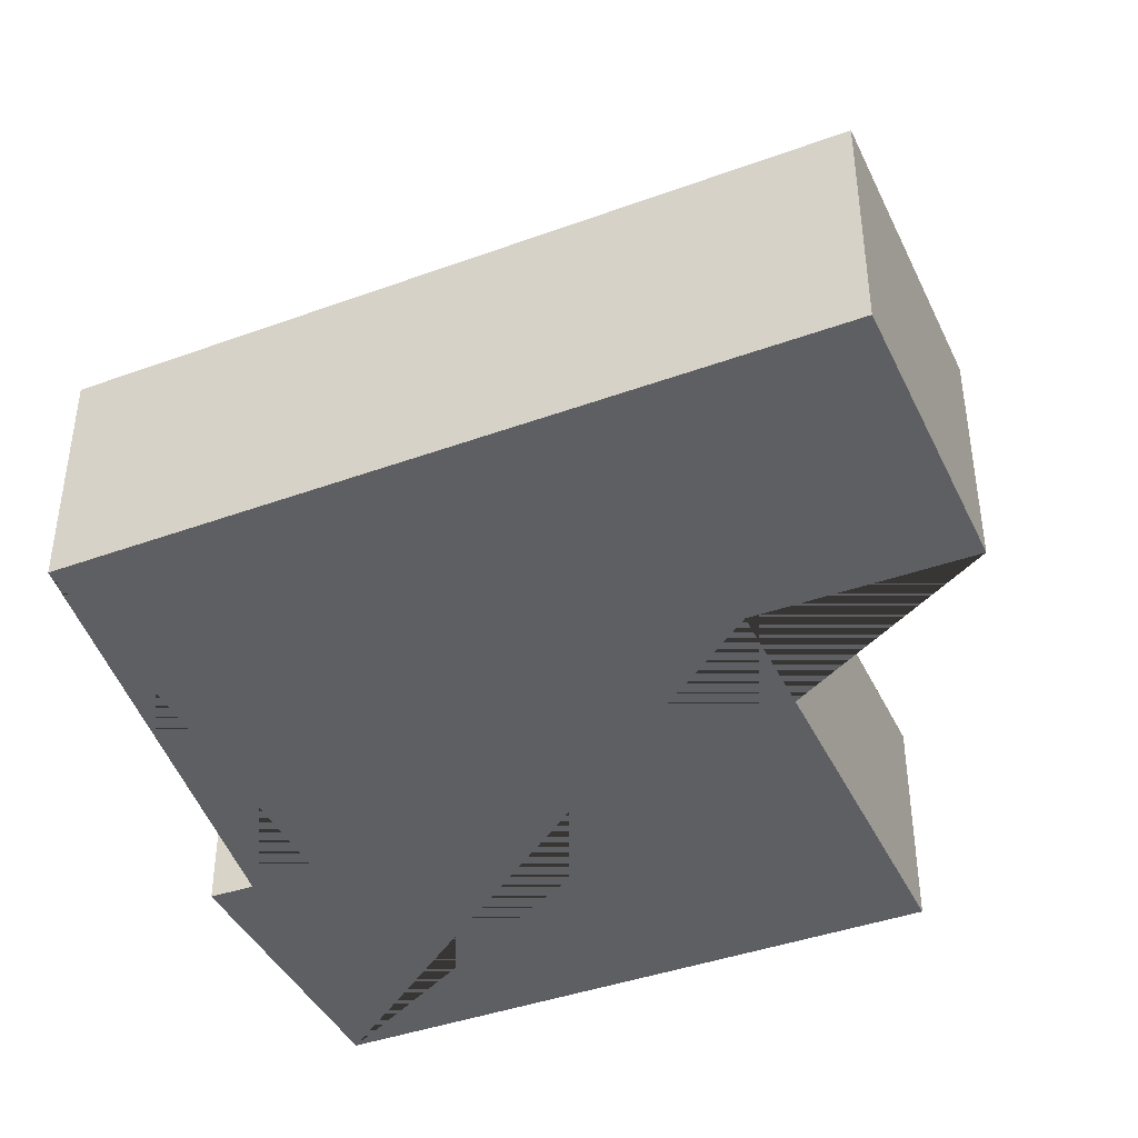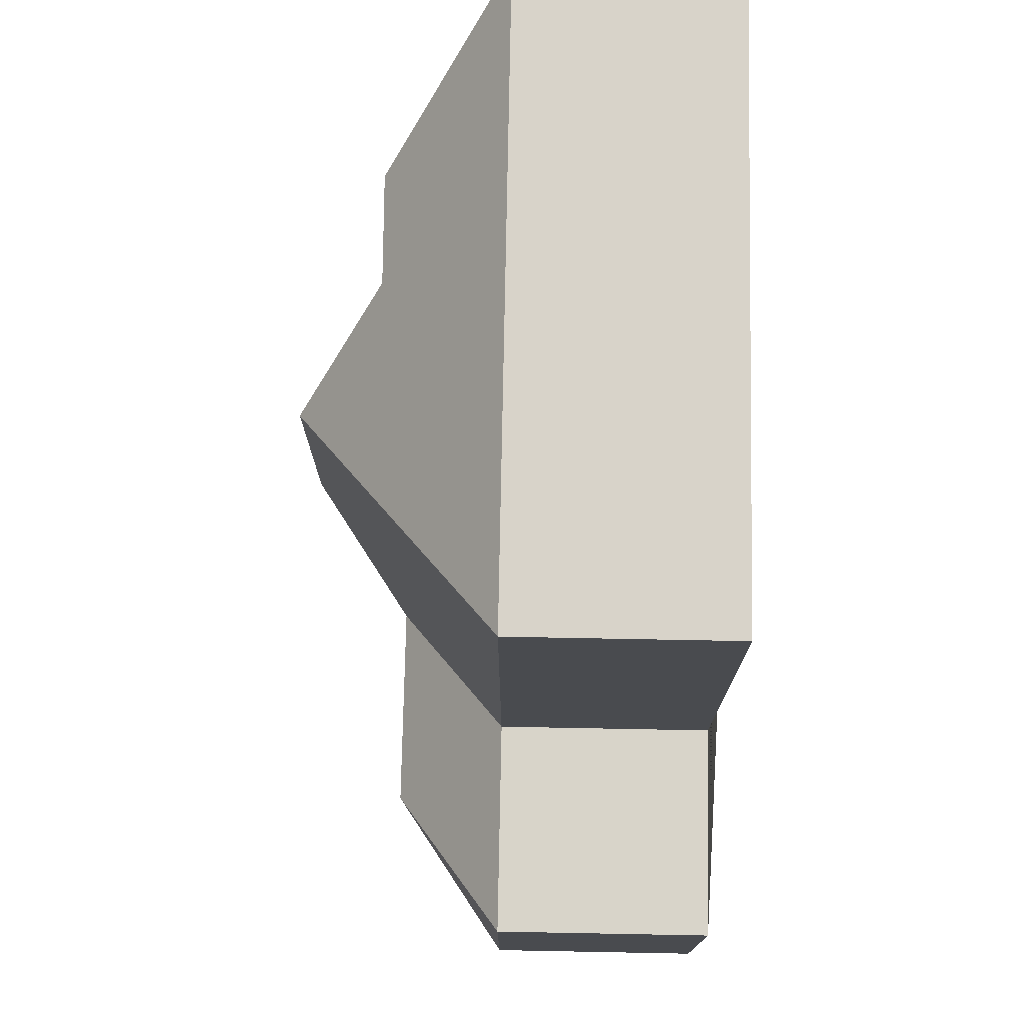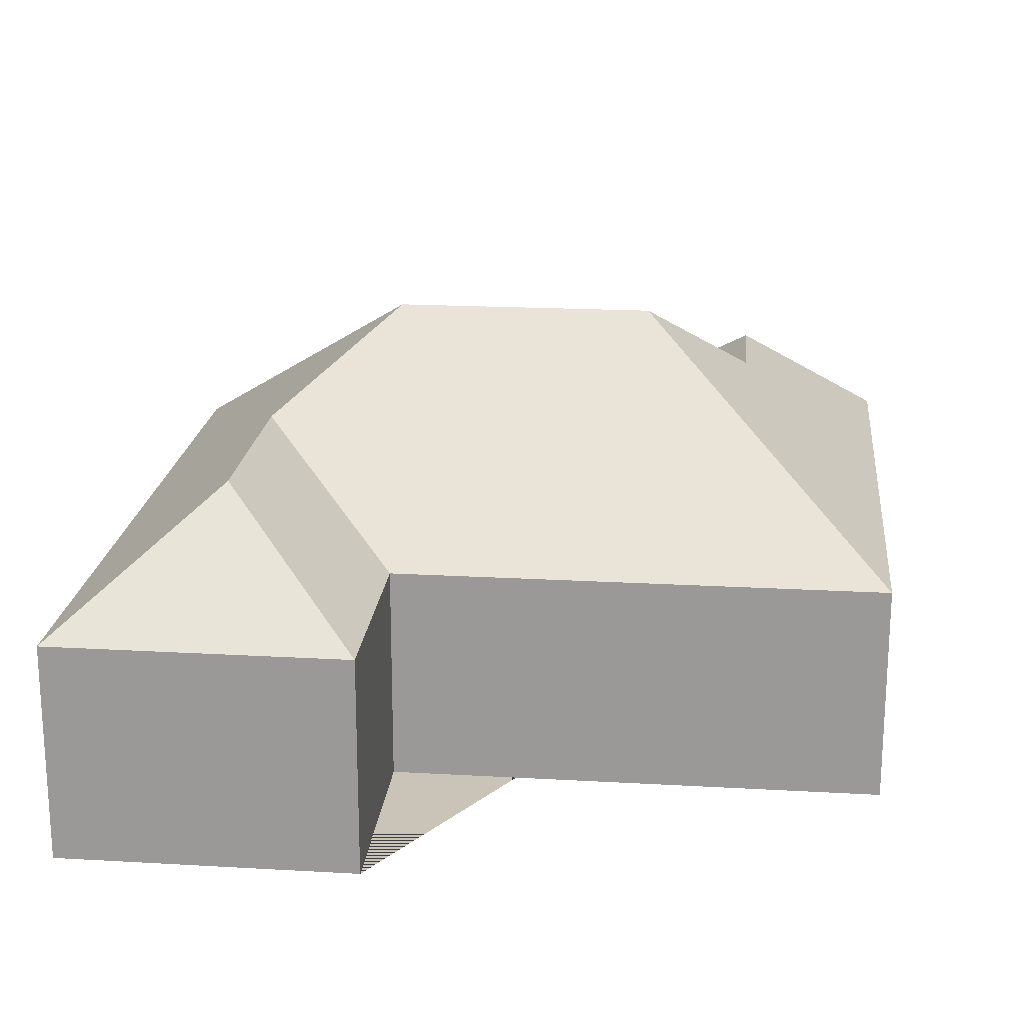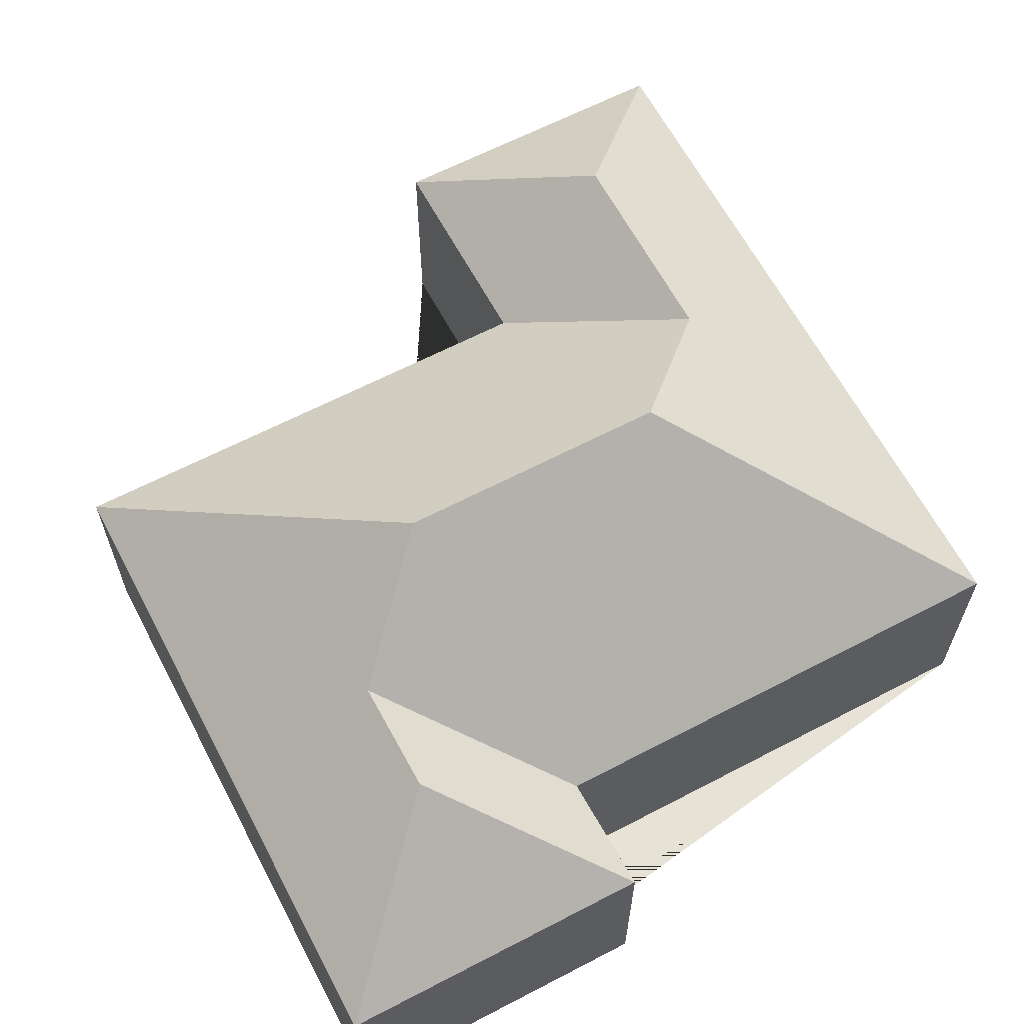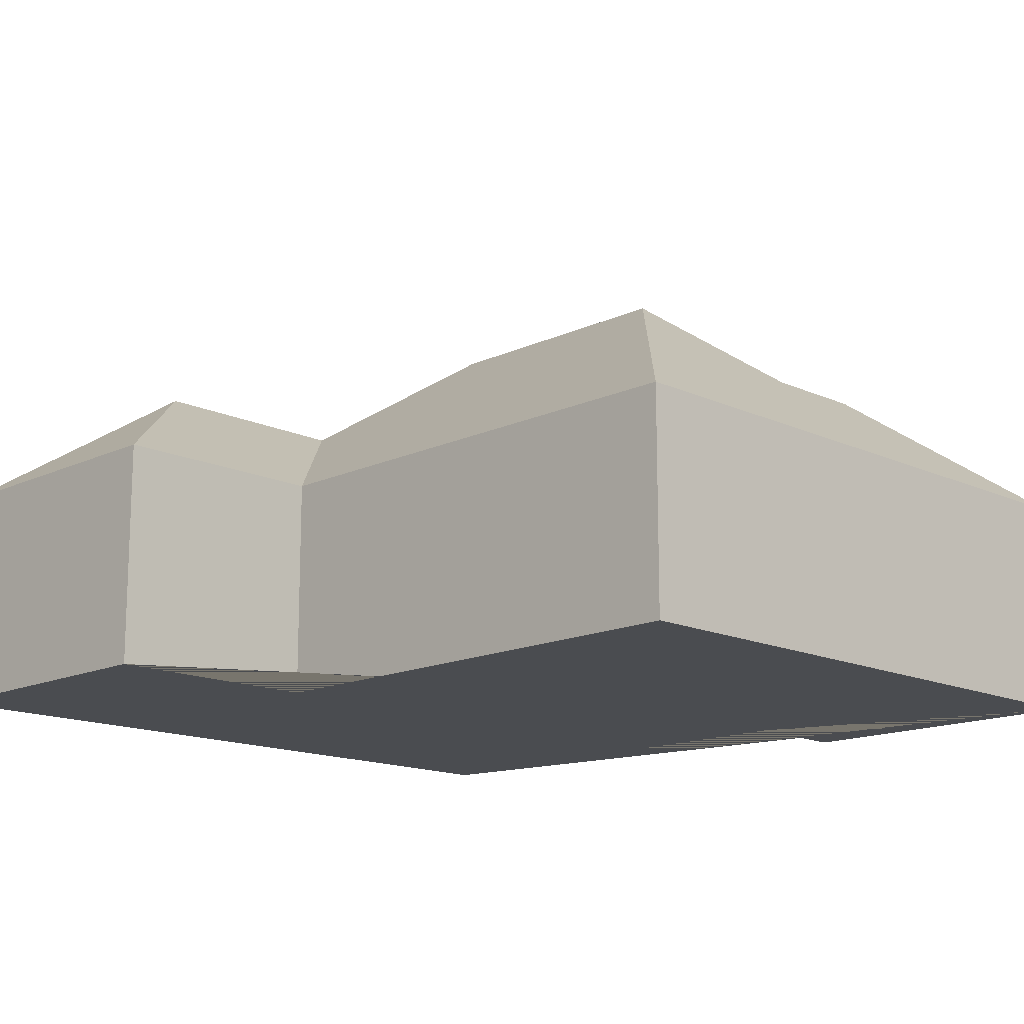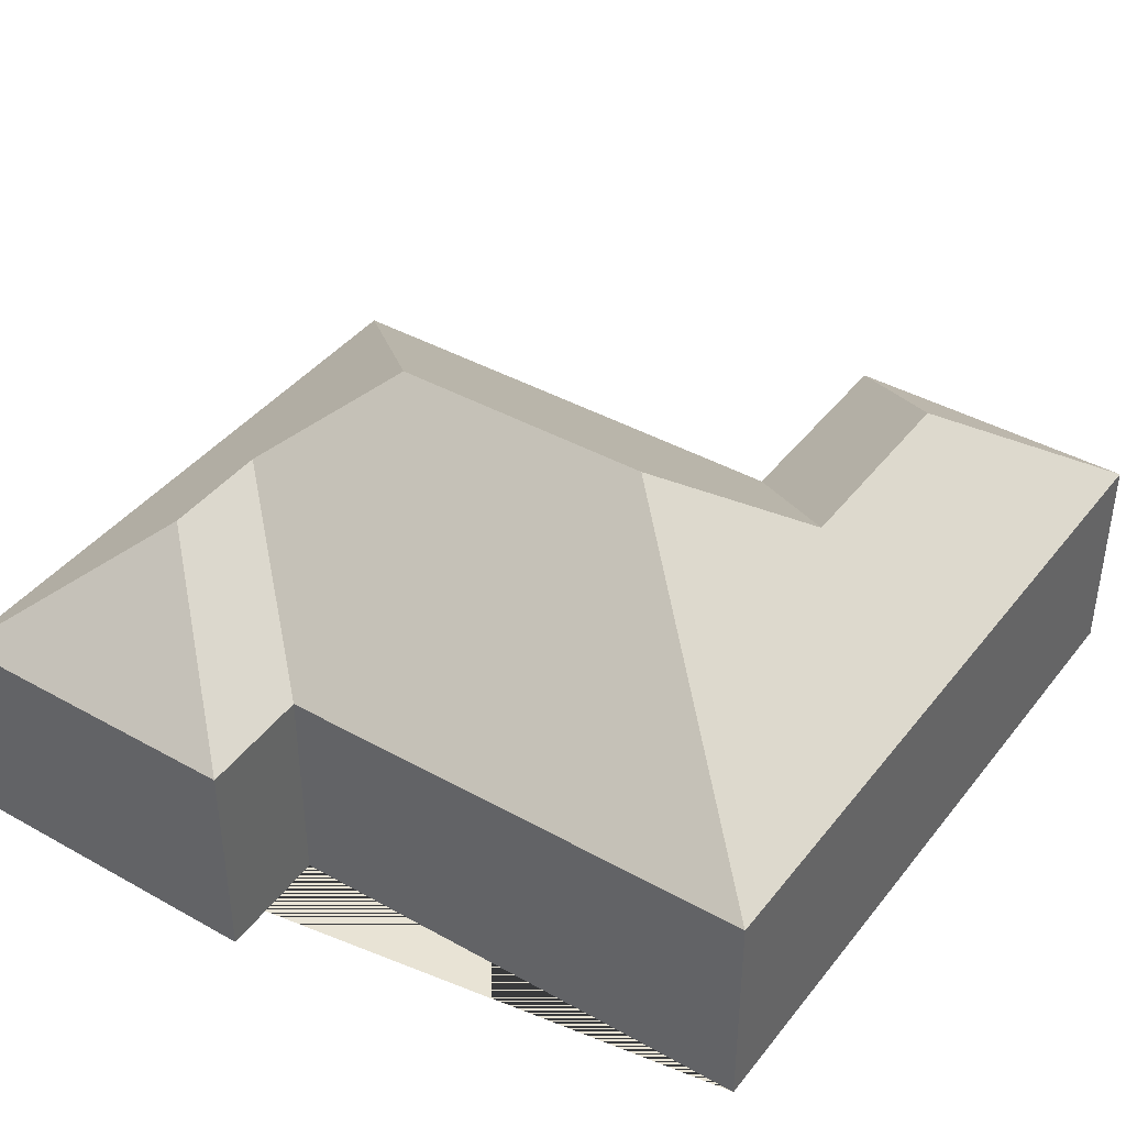
<metadata>
{"format":"obj","ext":"obj","renderer":"f3d","projection":"perspective","resolution":1024,"background":"white","views":[{"elev":-41.3,"azim":-163.2,"up":"+Y"},{"elev":68.8,"azim":-88.9,"up":"+Z"},{"elev":20.0,"azim":-91.0,"up":"+Y"},{"elev":63.5,"azim":55.2,"up":"+Y"},{"elev":-14.9,"azim":-51.9,"up":"+Y"},{"elev":41.1,"azim":117.3,"up":"+Y"}]}
</metadata>
<code>
o CG10_500_048076_0007
v 280.1 75 -15.07
v 293.1 75 -120.3
v 273.5 75 -288.1
v 253.8 75 -124.1
v 235.2 116.5 -72.79
v 197.7 116.1 -76.94
v 167 145 -117.1
v 178 144.9 -206.9
v 141.8 113.4 -253.3
v 64.62 75 -41.85
v 85.37 75 -209.8
v 71.19 113.6 -261.8
v 12.15 75 -218.4
v 24.61 75 -319
v 280.1 0 -15.07
v 293.1 0 -120.3
v 253.8 0 -124.1
v 273.5 0 -288.1
v 24.61 0 -319
v 12.15 0 -218.4
v 85.37 0 -209.8
v 64.62 0 -41.85
f 10 1 5 6 7
f 1 2 5
f 2 4 6 5
f 4 3 8 7 6
f 3 14 12 9 8
f 14 13 12
f 9 11 13 12
f 11 10 7 8 9
f 15 16 17 18 19 20 21 22
f 1 15 16 2
f 2 16 17 4
f 4 17 18 3
f 3 18 19 14
f 14 19 20 13
f 13 20 21 11
f 11 21 22 10
f 10 22 15 1

</code>
